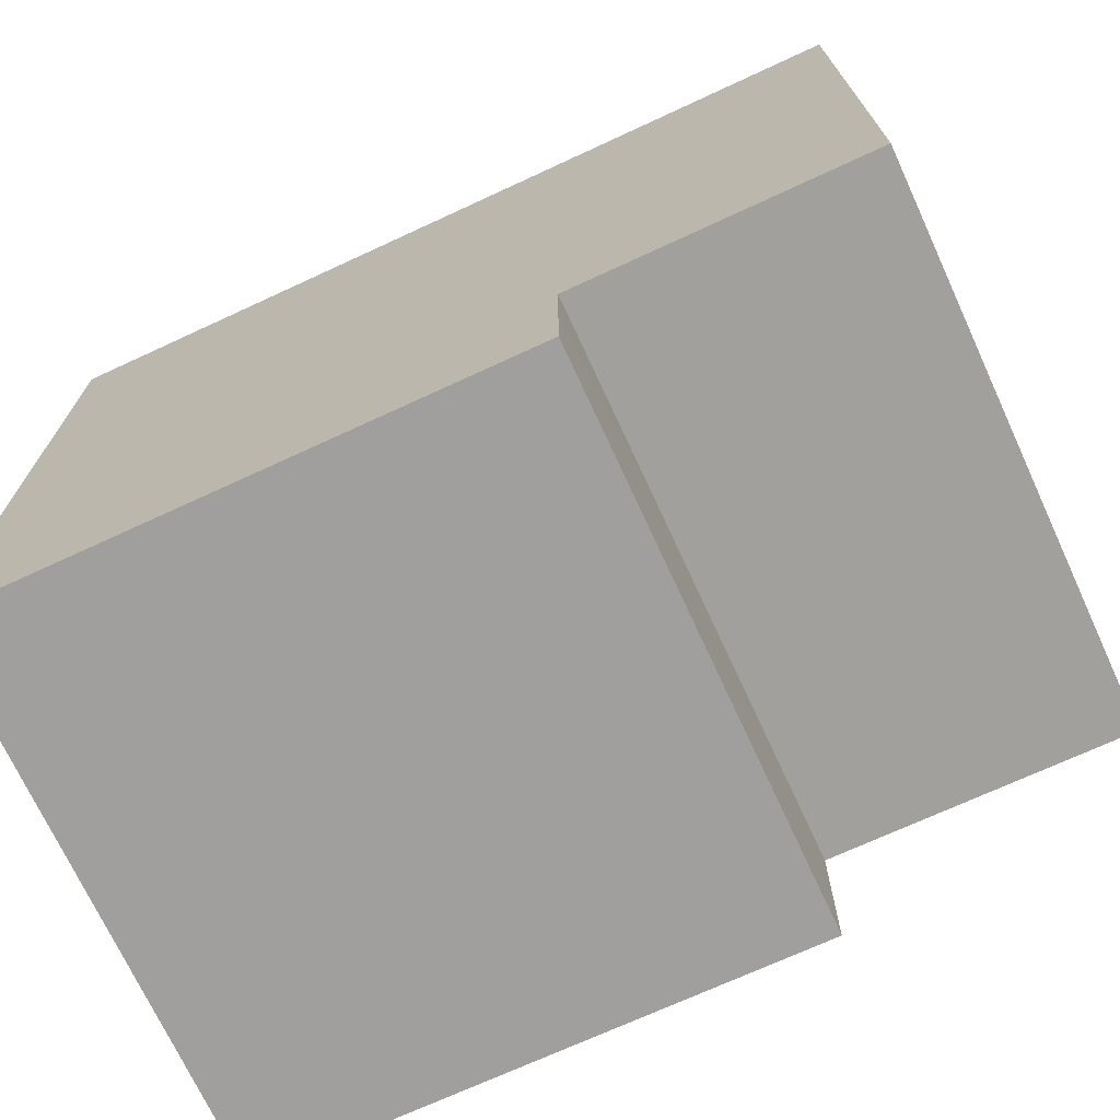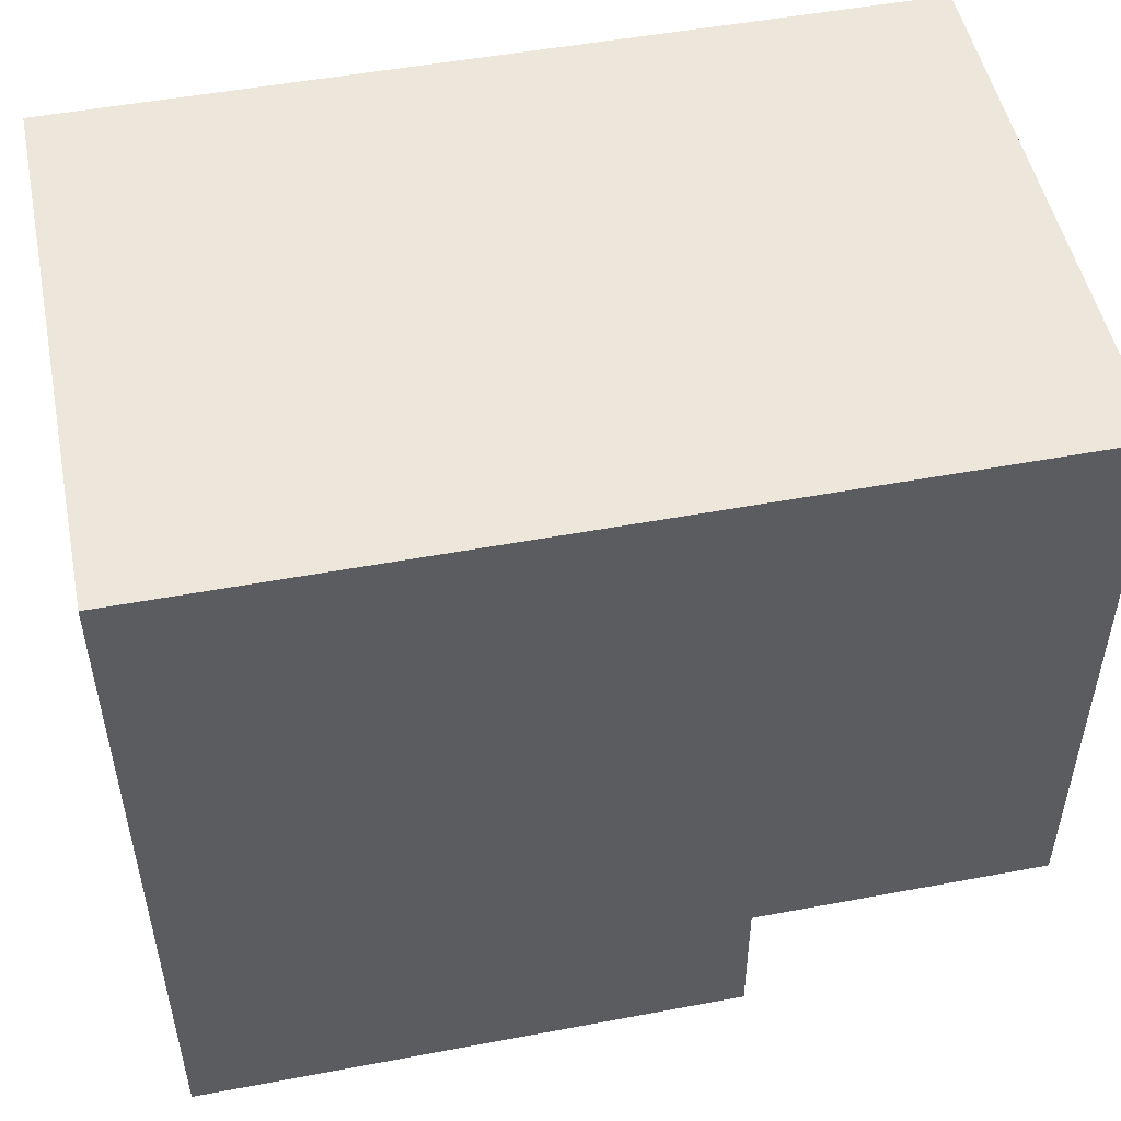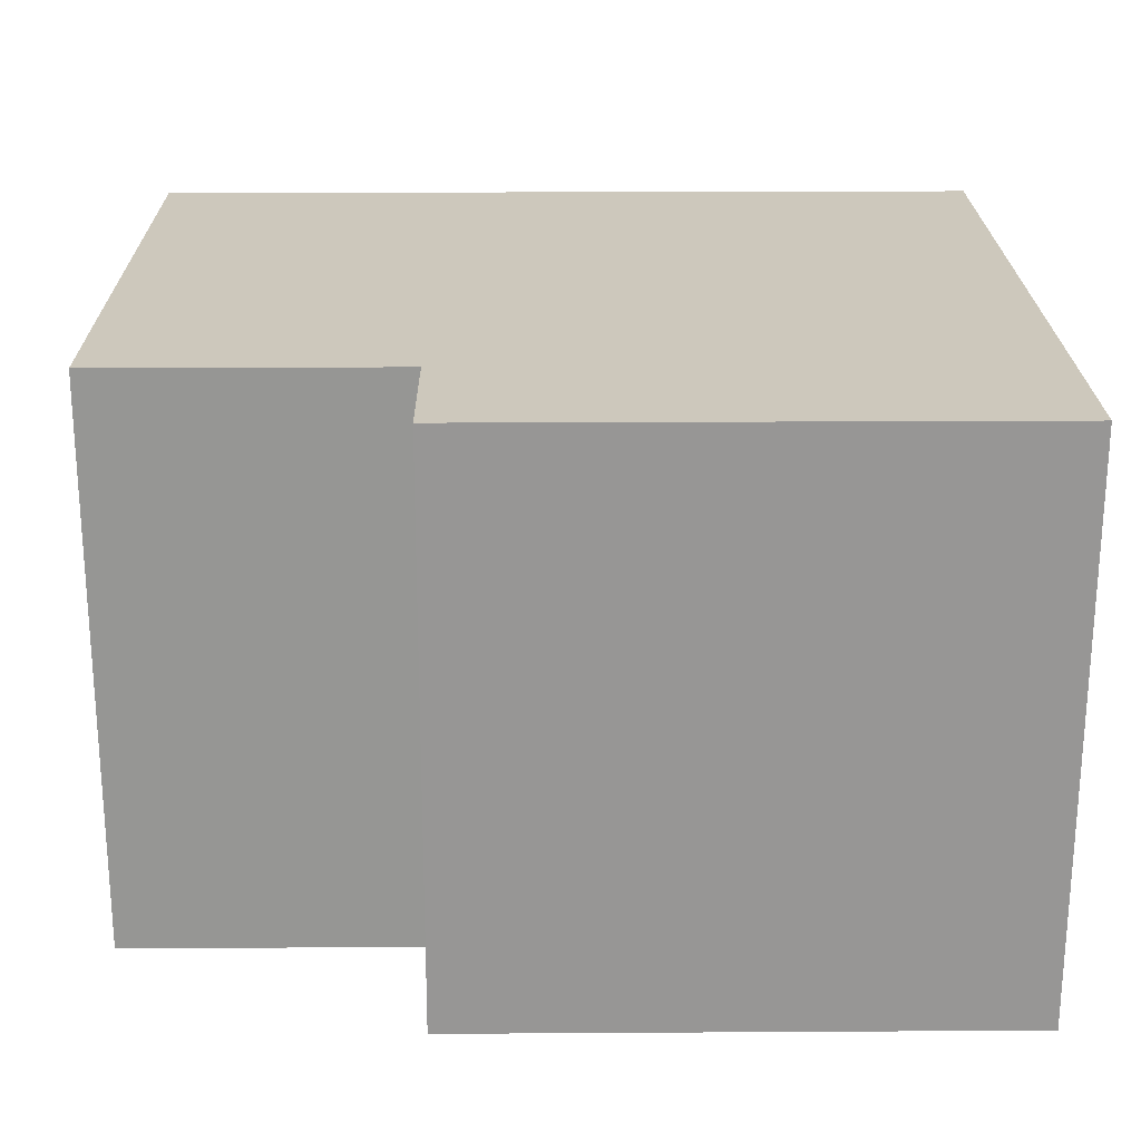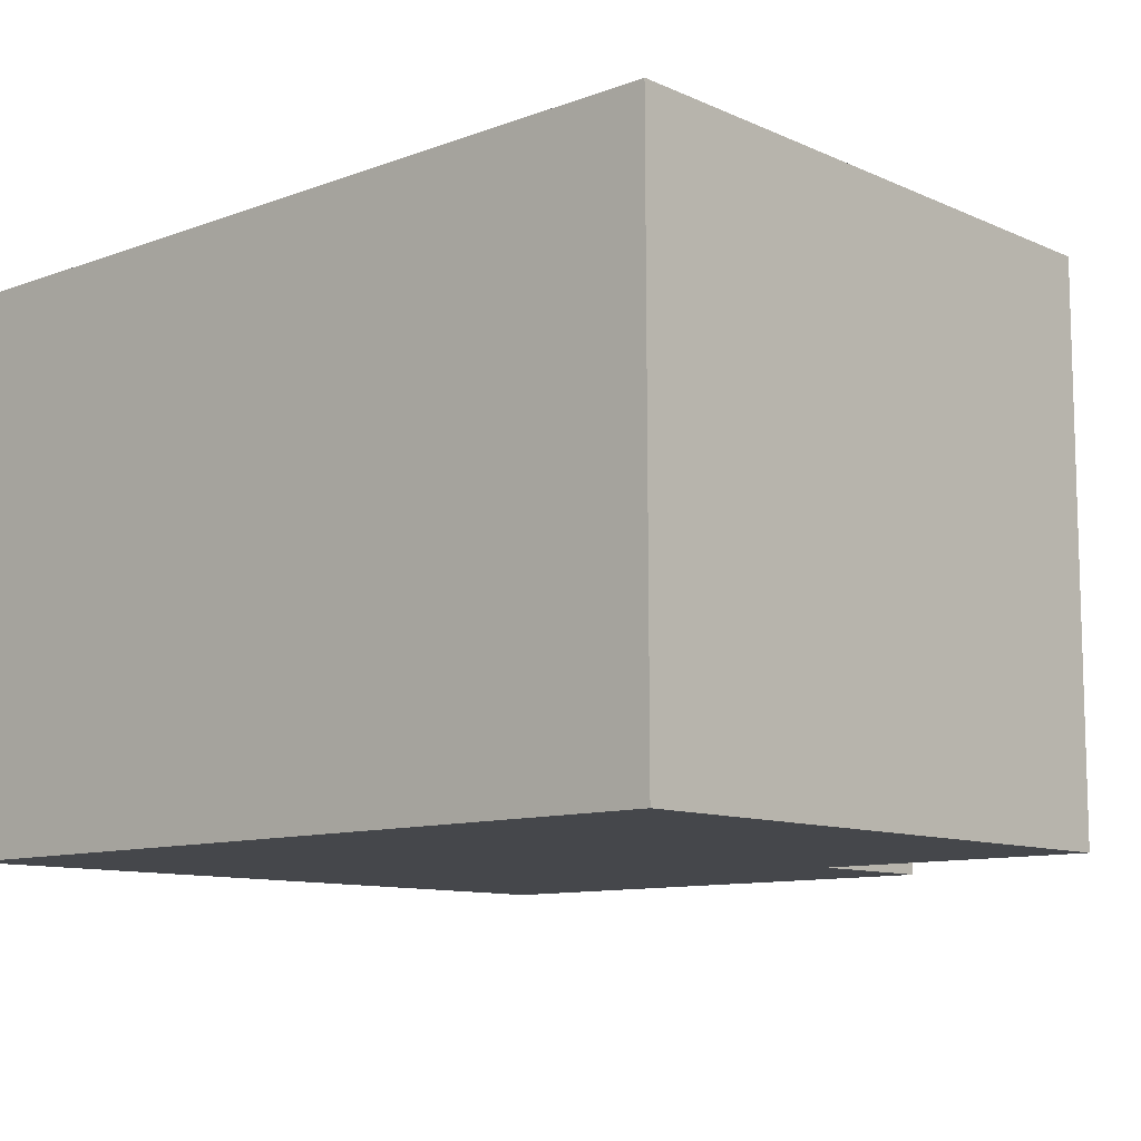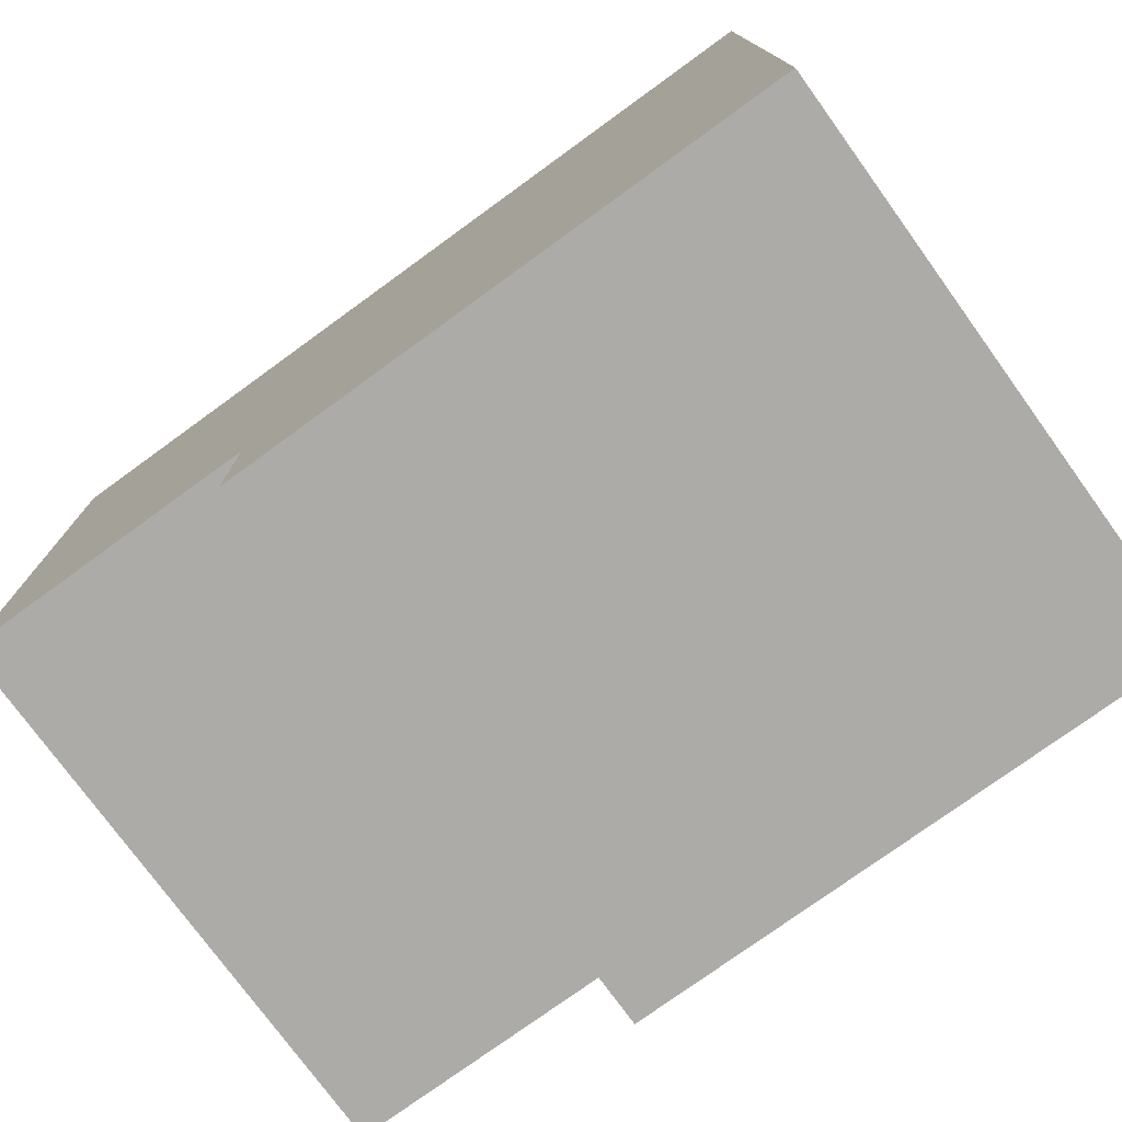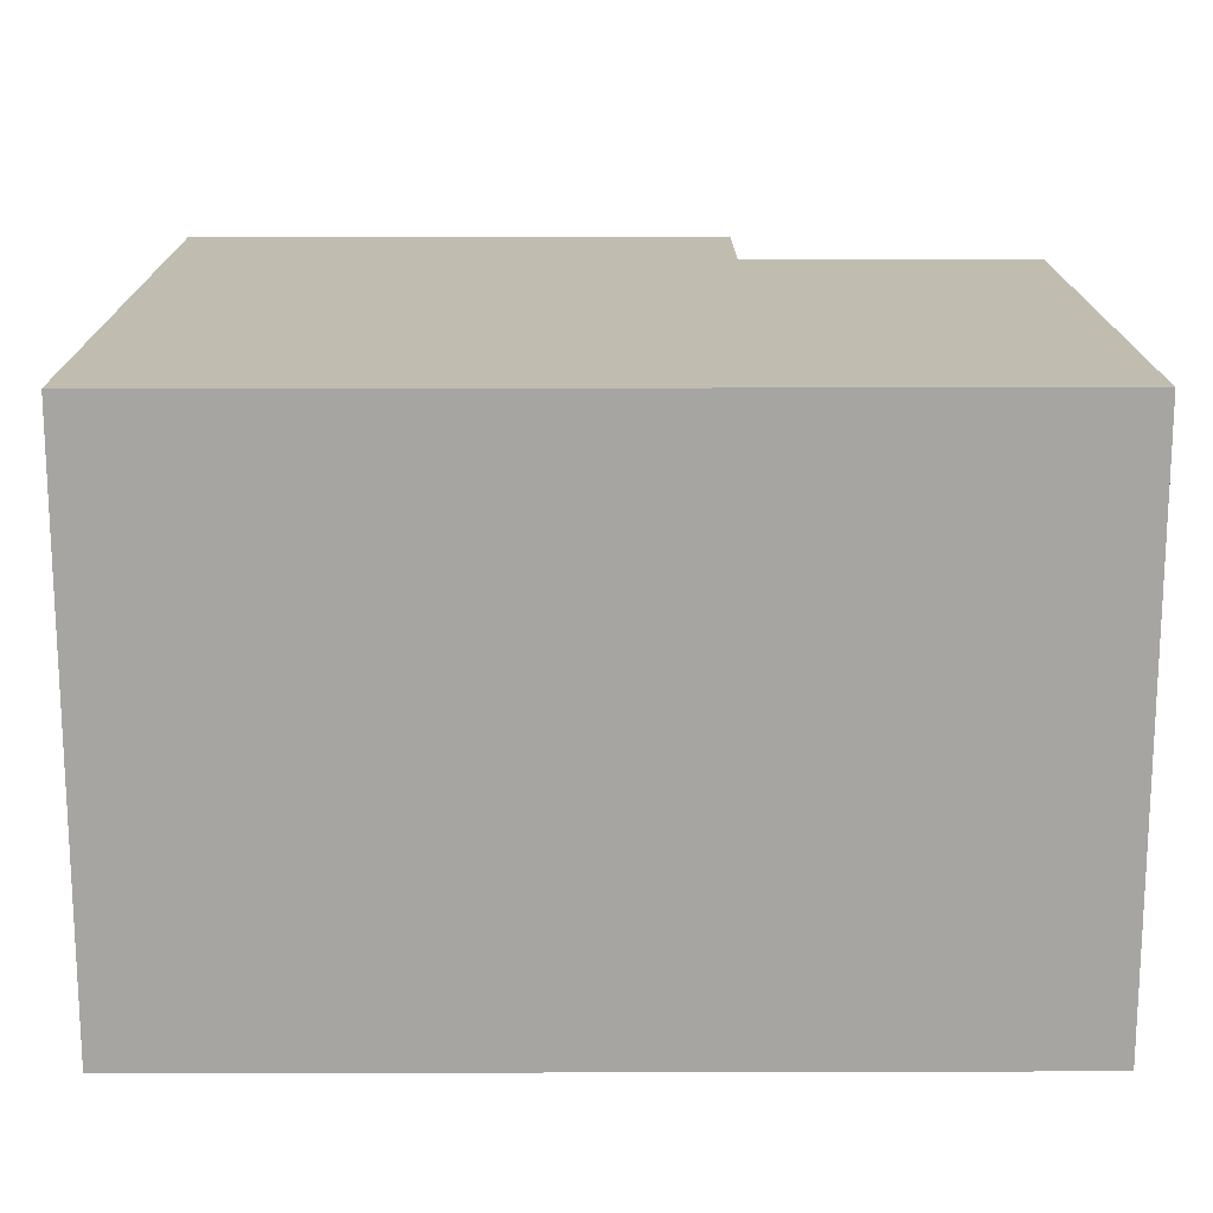
<metadata>
{"format":"obj","ext":"obj","renderer":"f3d","projection":"perspective","resolution":1024,"background":"white","views":[{"elev":-71.4,"azim":24.8,"up":"+Z"},{"elev":50.5,"azim":-11.6,"up":"+Z"},{"elev":22.2,"azim":179.4,"up":"+Y"},{"elev":-10.5,"azim":42.4,"up":"+Y"},{"elev":-76.4,"azim":-144.0,"up":"+Z"},{"elev":16.3,"azim":-0.3,"up":"+Y"}]}
</metadata>
<code>
o New Game Object (25)
g New Game Object (25)
v 378 14.67 -0.5478
v 378 14.67 -11.64
v 372.6 14.67 -11.64
v 372.6 14.67 -14.32
v 362.6 14.67 -14.32
v 362.6 14.67 -0.5453
v 378 24.89 -0.5161
v 378 24.89 -11.68
v 372.6 24.89 -11.68
v 362.6 24.89 -0.5136
v 362.6 24.89 -14.32
v 372.6 24.89 -14.32
v 362.6 14.67 -14.32
v 372.6 14.67 -14.32
v 362.6 24.89 -14.32
v 372.6 24.89 -14.32
v 372.6 14.67 -14.32
v 372.6 14.67 -11.64
v 372.6 24.89 -14.32
v 372.6 24.89 -11.68
v 362.6 14.67 -0.5453
v 362.6 14.67 -14.32
v 362.6 24.89 -0.5136
v 362.6 24.89 -14.32
v 378 14.67 -0.5478
v 362.6 14.67 -0.5453
v 378 24.89 -0.5161
v 362.6 24.89 -0.5136
v 372.6 14.67 -11.64
v 378 14.67 -11.64
v 372.6 24.89 -11.68
v 378 24.89 -11.68
v 378 14.67 -11.64
v 378 14.67 -0.5478
v 378 24.89 -11.68
v 378 24.89 -0.5161
g New Game Object (25)_0
f 15 16 14 13
f 19 20 18 17
f 23 24 22 21
f 27 28 26 25
f 31 32 30 29
f 35 36 34 33
g New Game Object (25)_1
f 3 2 1
f 6 3 1
f 6 5 3
f 5 4 3
f 9 12 11
f 9 11 10
f 7 9 10
f 7 8 9

</code>
